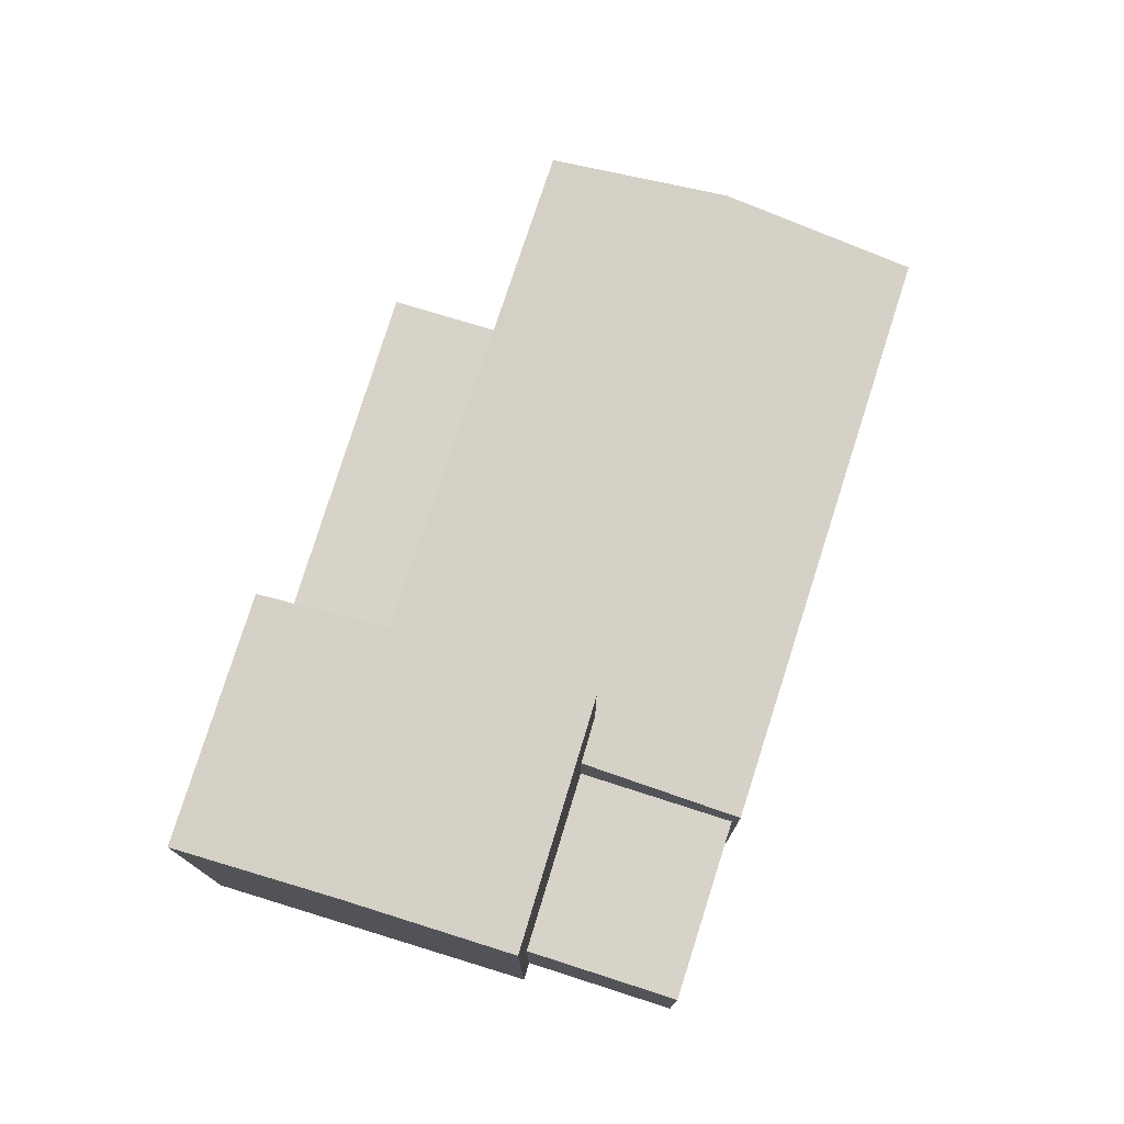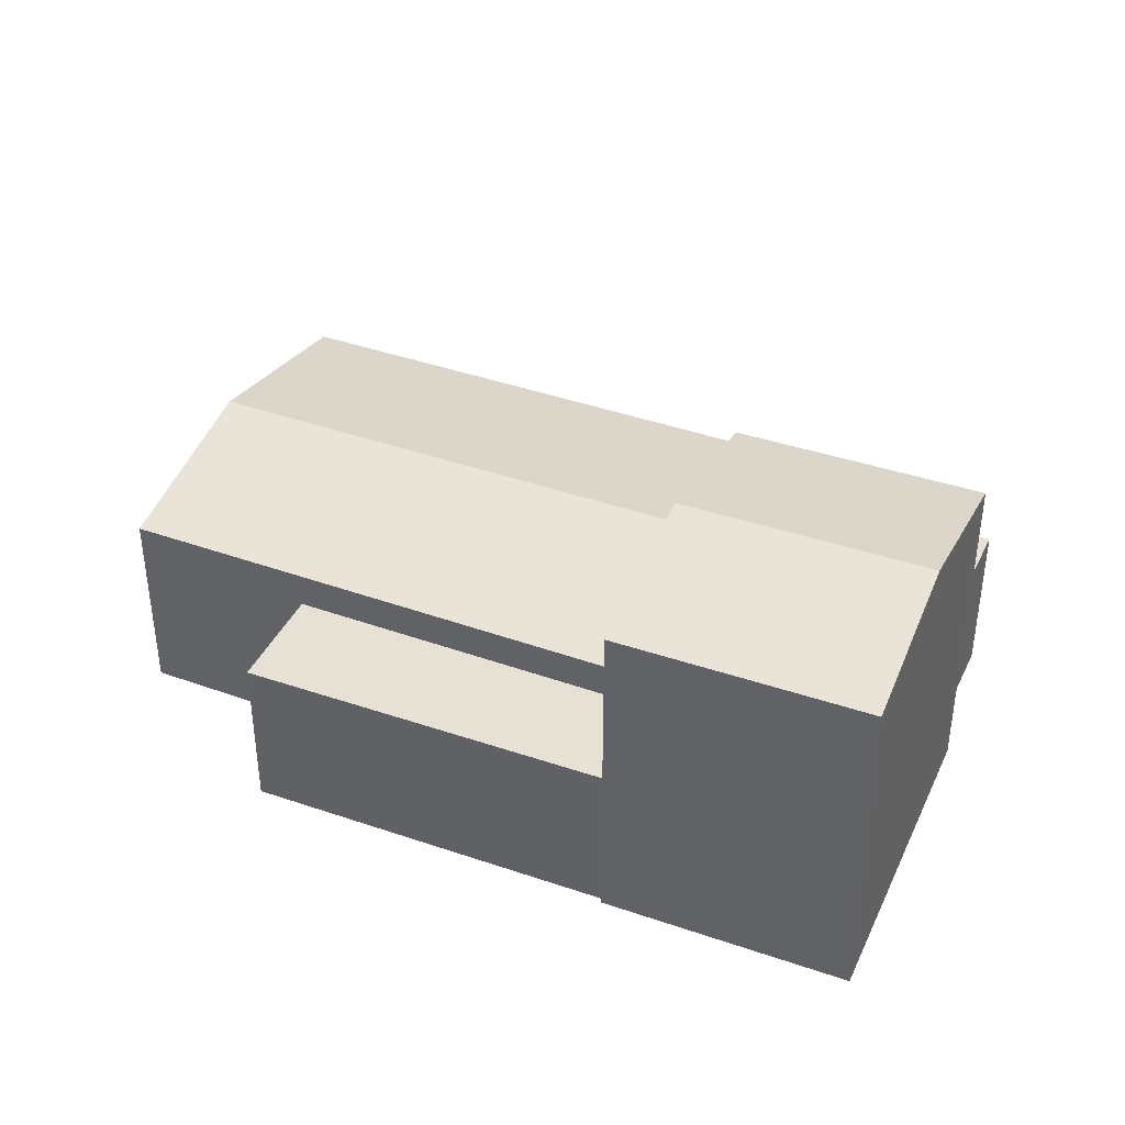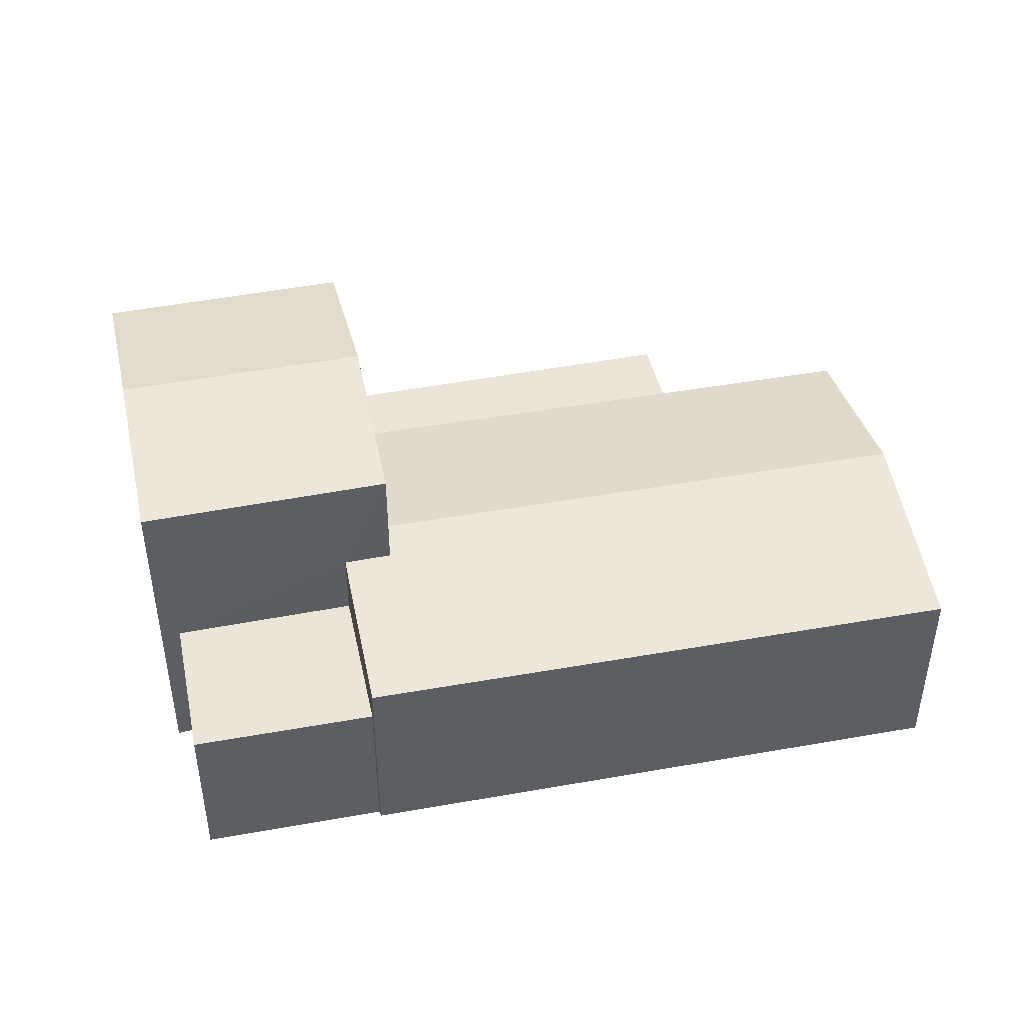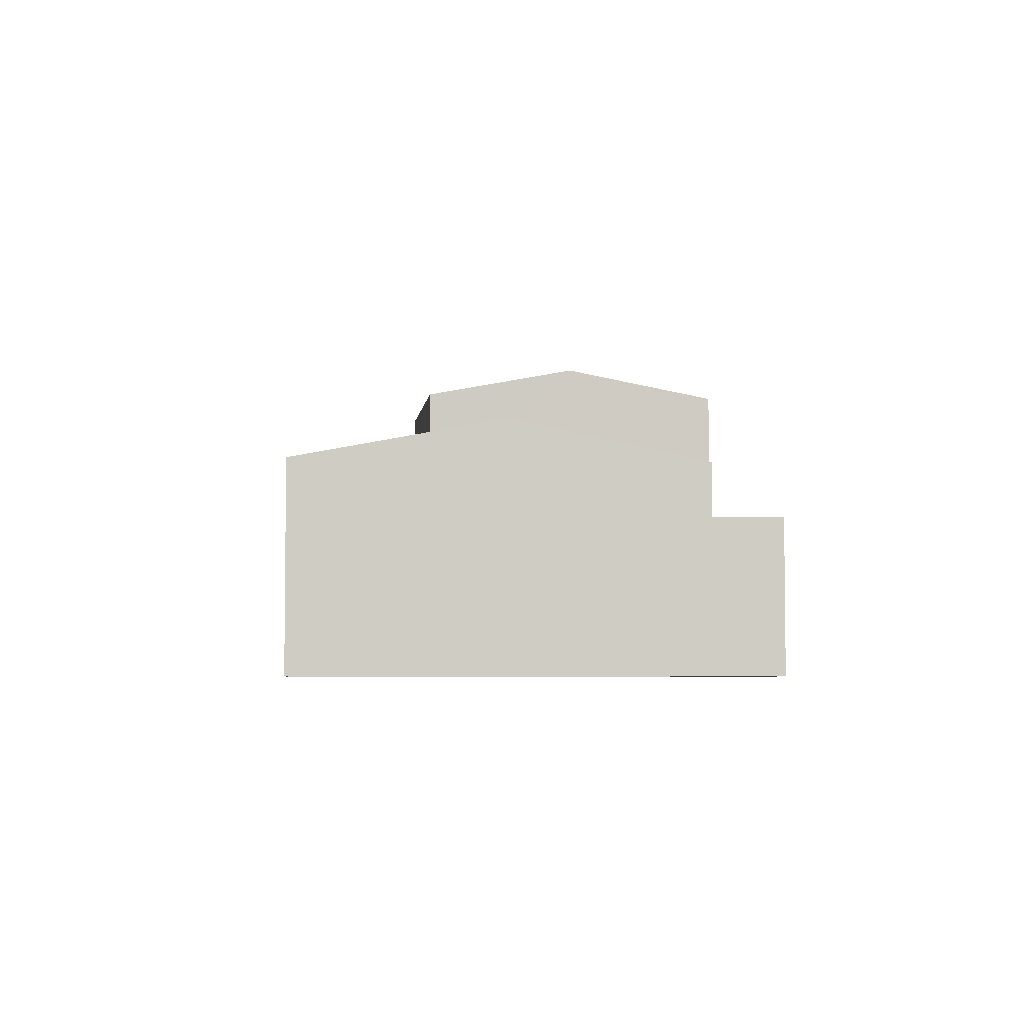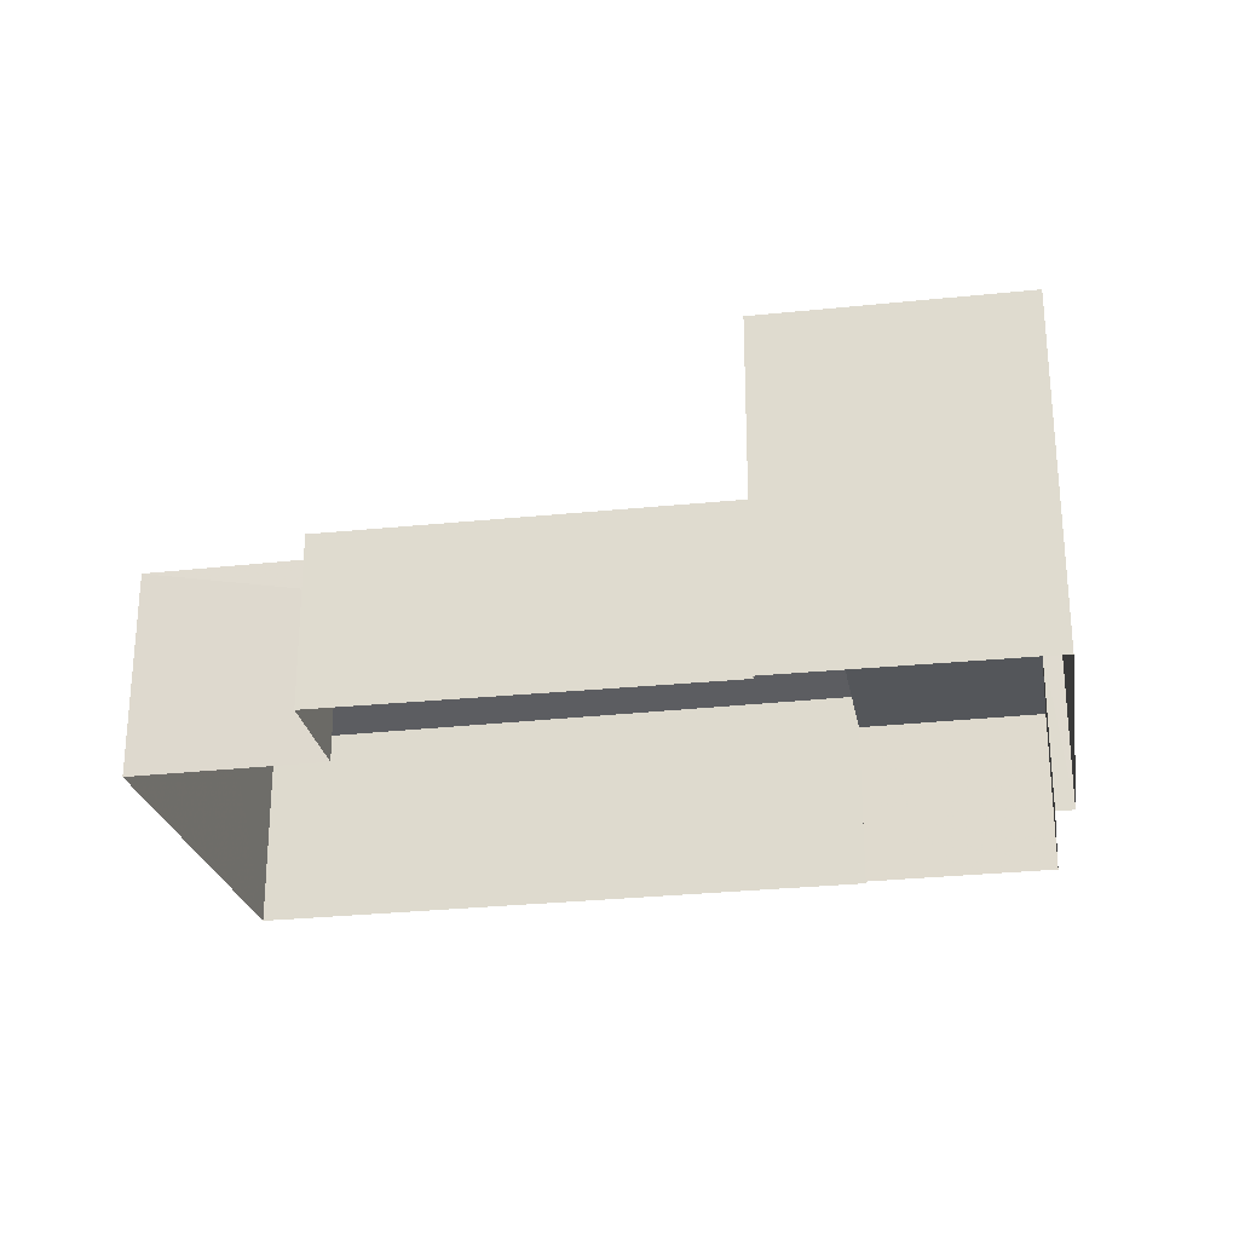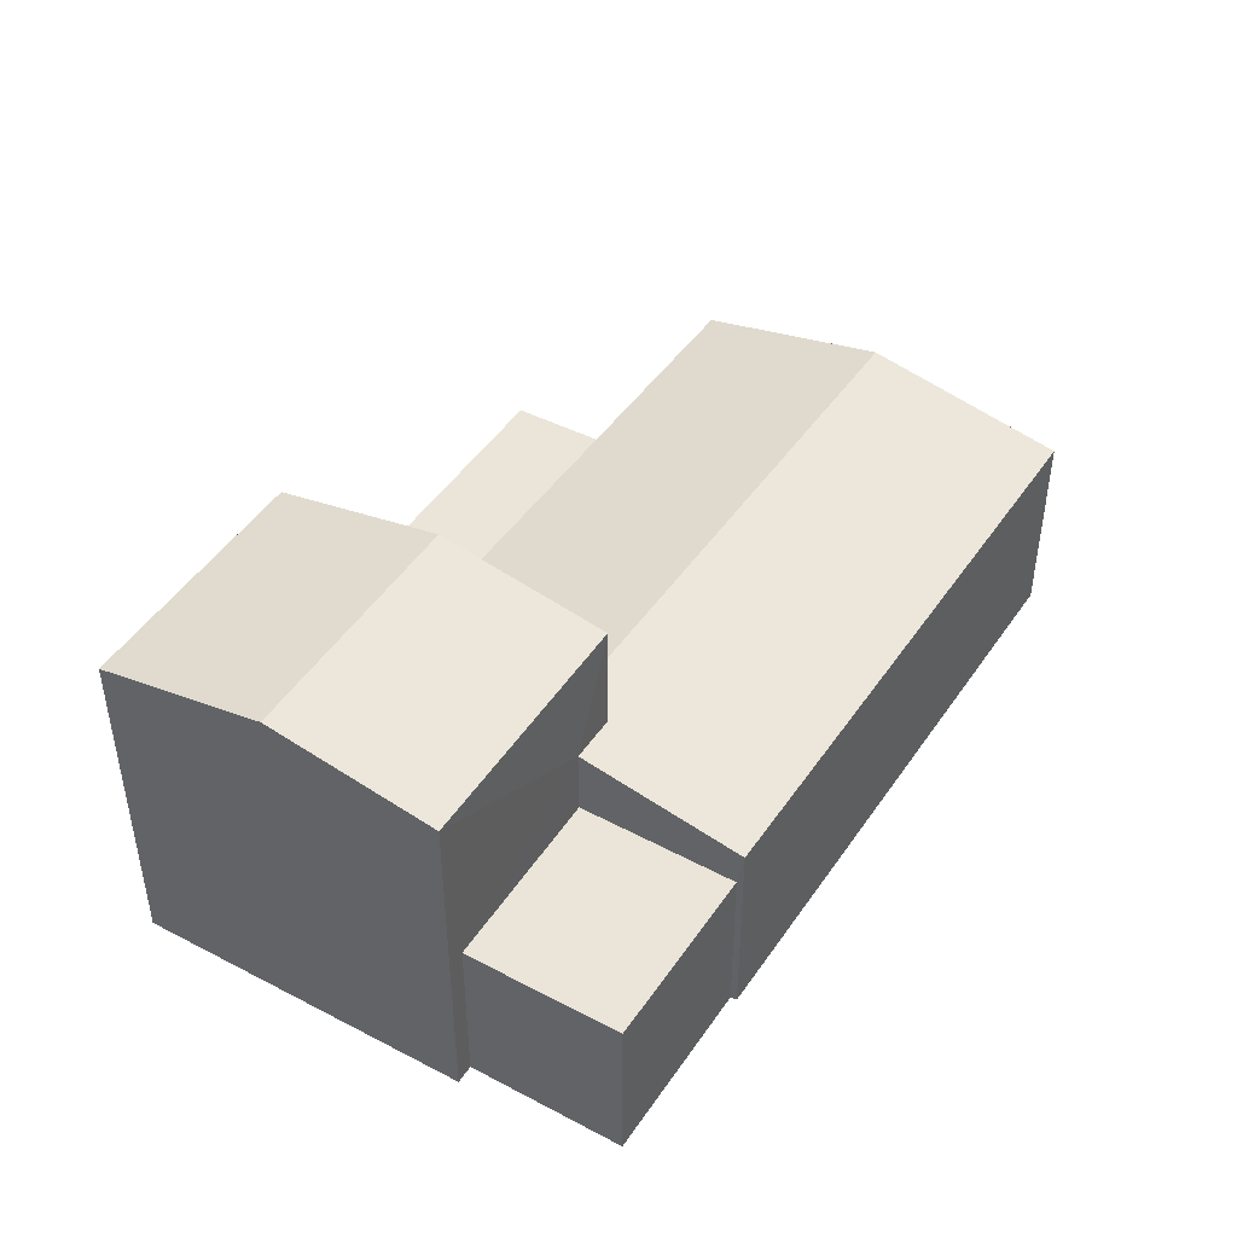
<metadata>
{"format":"obj","ext":"obj","renderer":"f3d","projection":"perspective","resolution":1024,"background":"white","views":[{"elev":75.9,"azim":90.4,"up":"+Z"},{"elev":39.0,"azim":6.6,"up":"+Z"},{"elev":44.9,"azim":150.7,"up":"+Z"},{"elev":-4.7,"azim":-113.4,"up":"+Z"},{"elev":-25.7,"azim":-7.0,"up":"+Z"},{"elev":45.0,"azim":104.5,"up":"+Z"}]}
</metadata>
<code>
v -2.258e+05 -1.275e+05 12.46
v -2.258e+05 -1.275e+05 12.46
v -2.258e+05 -1.275e+05 12.46
v -2.258e+05 -1.275e+05 12.46
v -2.258e+05 -1.274e+05 12.46
v -2.258e+05 -1.275e+05 12.46
v -2.258e+05 -1.275e+05 12.46
v -2.258e+05 -1.275e+05 12.46
v -2.258e+05 -1.275e+05 12.46
v -2.258e+05 -1.275e+05 12.46
v -2.258e+05 -1.275e+05 12.46
v -2.258e+05 -1.275e+05 12.46
v -2.258e+05 -1.275e+05 16.36
v -2.258e+05 -1.275e+05 16.25
v -2.258e+05 -1.274e+05 15.73
v -2.258e+05 -1.275e+05 15.73
v -2.258e+05 -1.275e+05 16.36
v -2.258e+05 -1.275e+05 16.25
v -2.258e+05 -1.275e+05 15.14
v -2.258e+05 -1.275e+05 15.14
v -2.258e+05 -1.275e+05 15.14
v -2.258e+05 -1.275e+05 15.14
v -2.258e+05 -1.275e+05 15.73
v -2.258e+05 -1.275e+05 15.73
v -2.258e+05 -1.275e+05 18.54
v -2.258e+05 -1.275e+05 18.01
v -2.258e+05 -1.275e+05 18.54
v -2.258e+05 -1.275e+05 18.01
v -2.258e+05 -1.275e+05 15.14
v -2.258e+05 -1.275e+05 15.14
v -2.258e+05 -1.275e+05 15.14
v -2.258e+05 -1.275e+05 15.14
v -2.258e+05 -1.275e+05 18.01
v -2.258e+05 -1.275e+05 18.01
f 1 2 3
f 4 1 5
f 6 7 3
f 8 9 5
f 7 10 11
f 11 12 8
f 3 11 1
f 8 5 1
f 3 7 11
f 11 8 1
f 13 14 15
f 15 14 16
f 13 17 14
f 16 14 18
f 19 20 21
f 22 19 21
f 17 13 23
f 24 17 23
f 25 26 27
f 25 28 26
f 29 30 31
f 32 29 31
f 27 33 25
f 27 34 33
f 26 10 7
f 26 28 10
f 9 20 23
f 23 20 24
f 9 8 20
f 24 20 19
f 11 21 12
f 11 22 21
f 1 30 2
f 1 31 30
f 33 14 17
f 11 10 22
f 24 19 22
f 33 17 25
f 22 10 28
f 17 24 25
f 25 24 28
f 24 22 28
f 3 2 30
f 29 3 30
f 1 4 31
f 32 31 16
f 32 16 18
f 31 4 16
f 15 4 5
f 15 16 4
f 29 32 18
f 6 3 29
f 6 29 34
f 18 14 33
f 34 18 33
f 29 18 34
f 8 12 21
f 20 8 21
f 26 7 27
f 7 6 27
f 6 34 27
f 15 5 13
f 5 9 13
f 9 23 13

</code>
